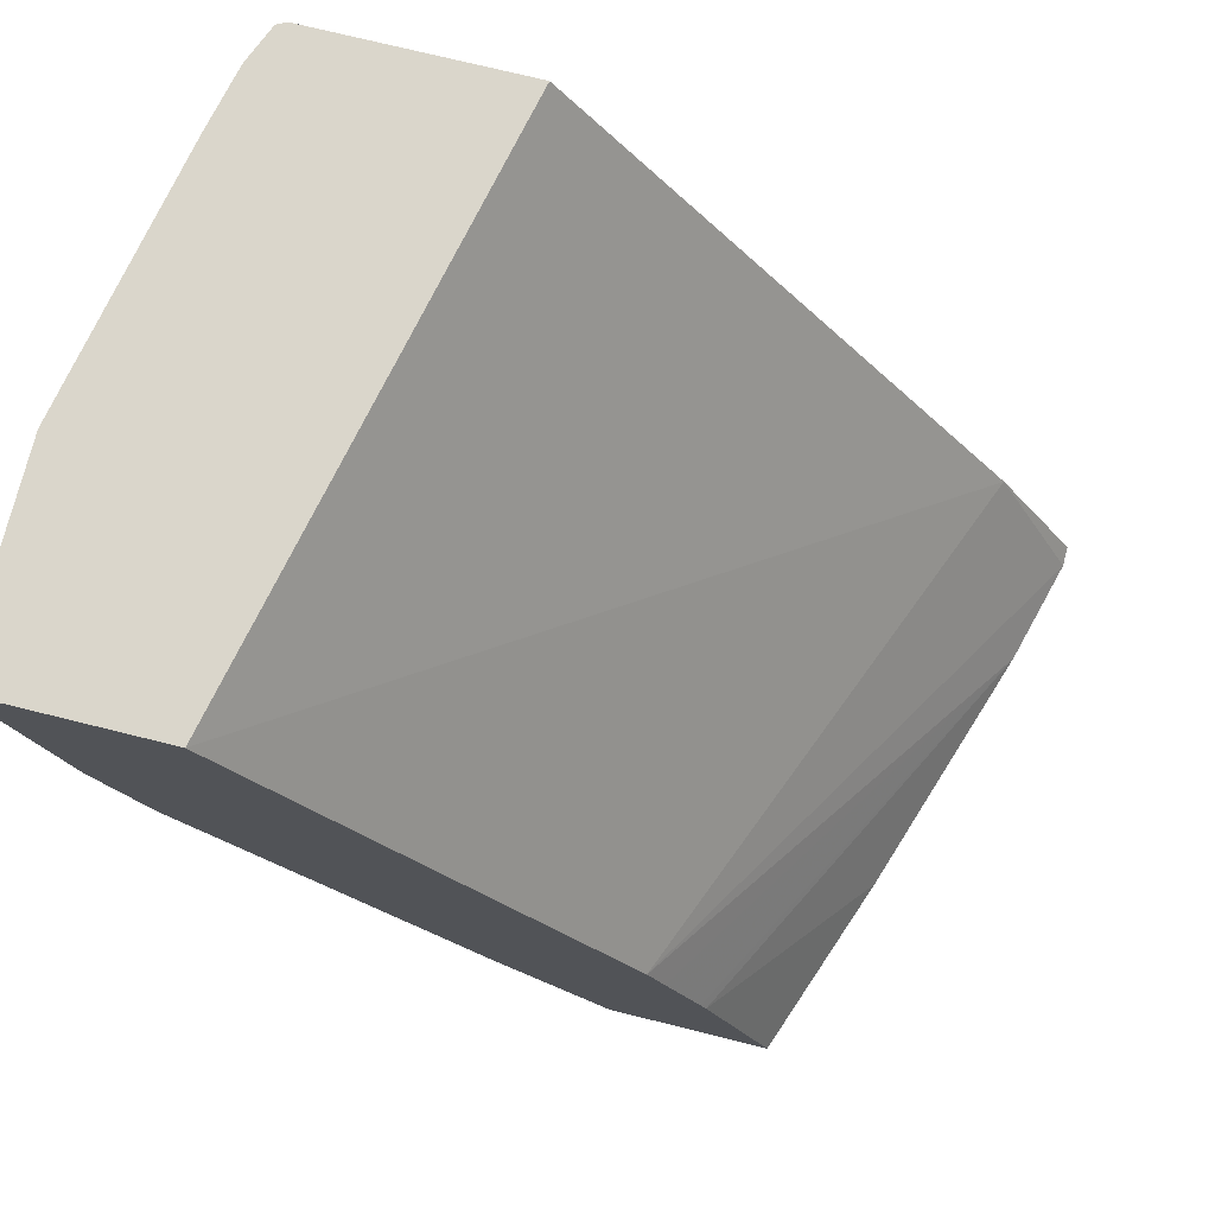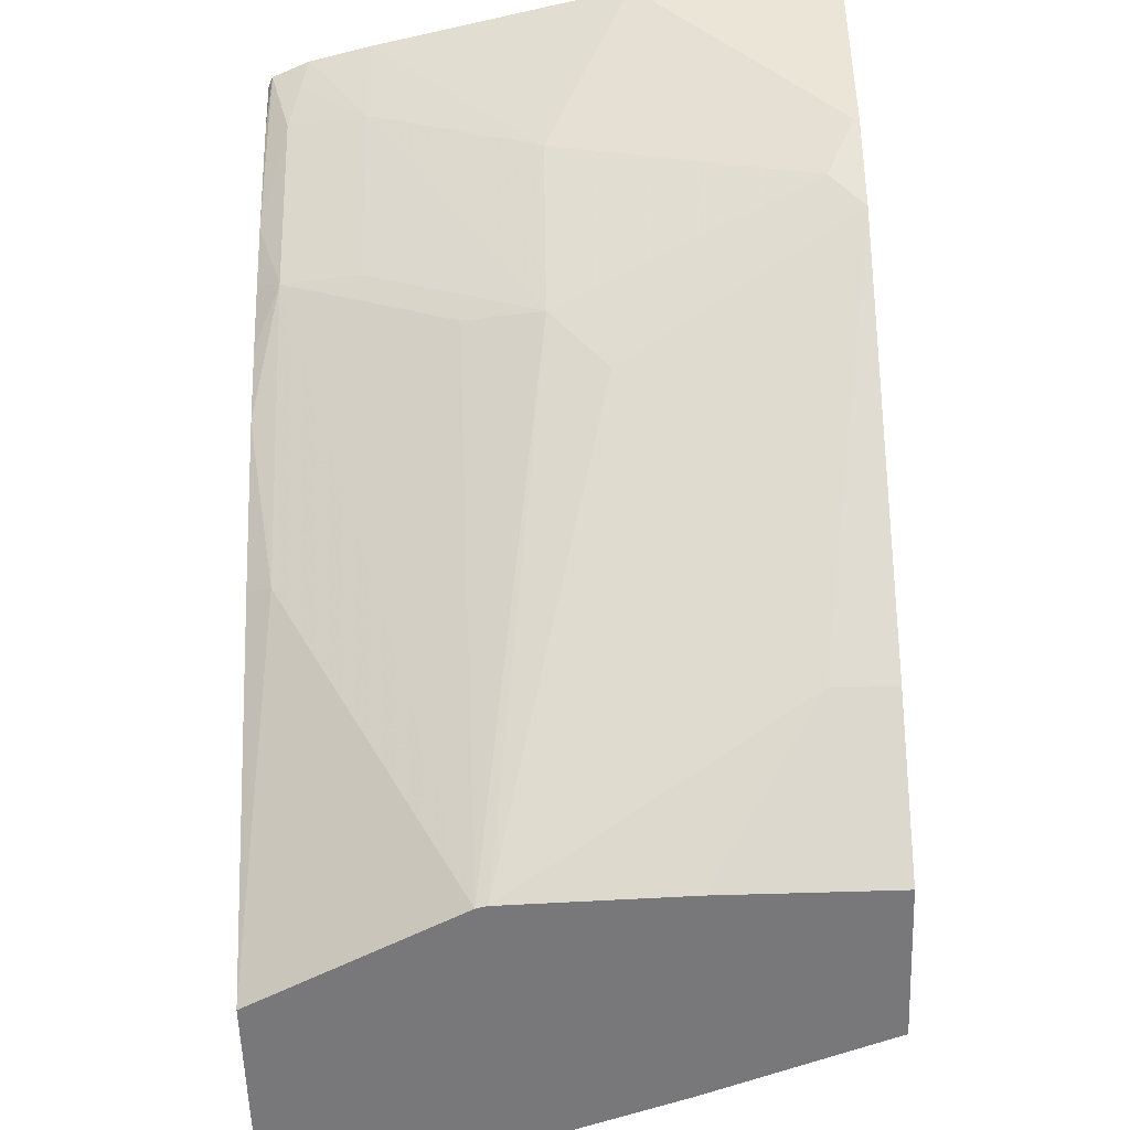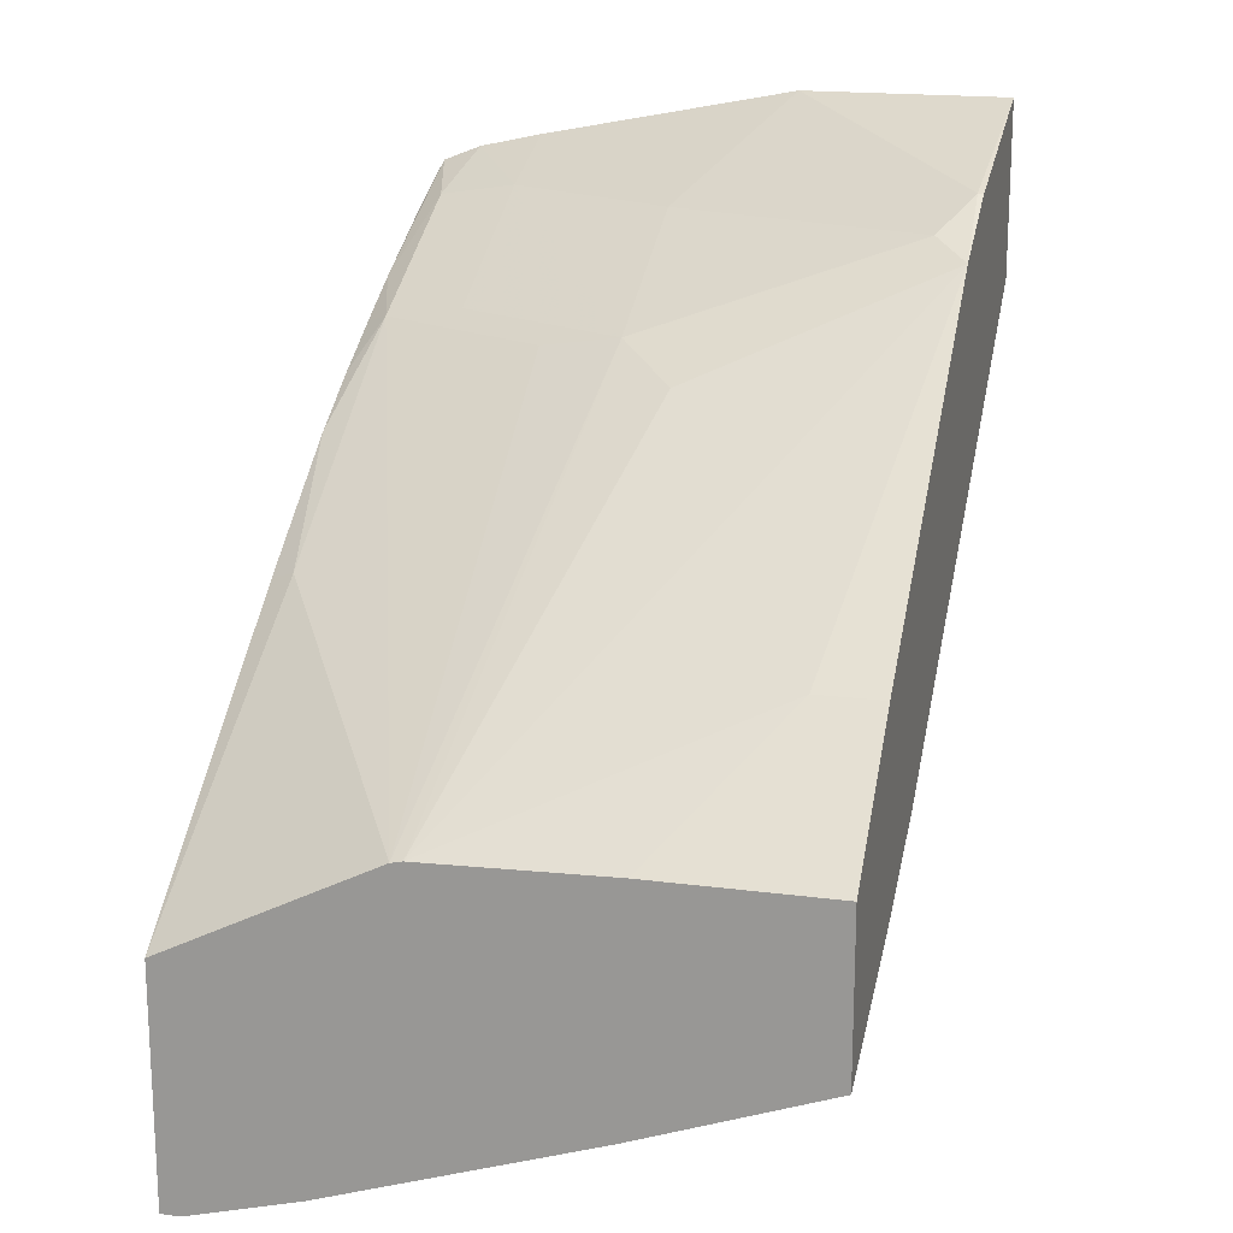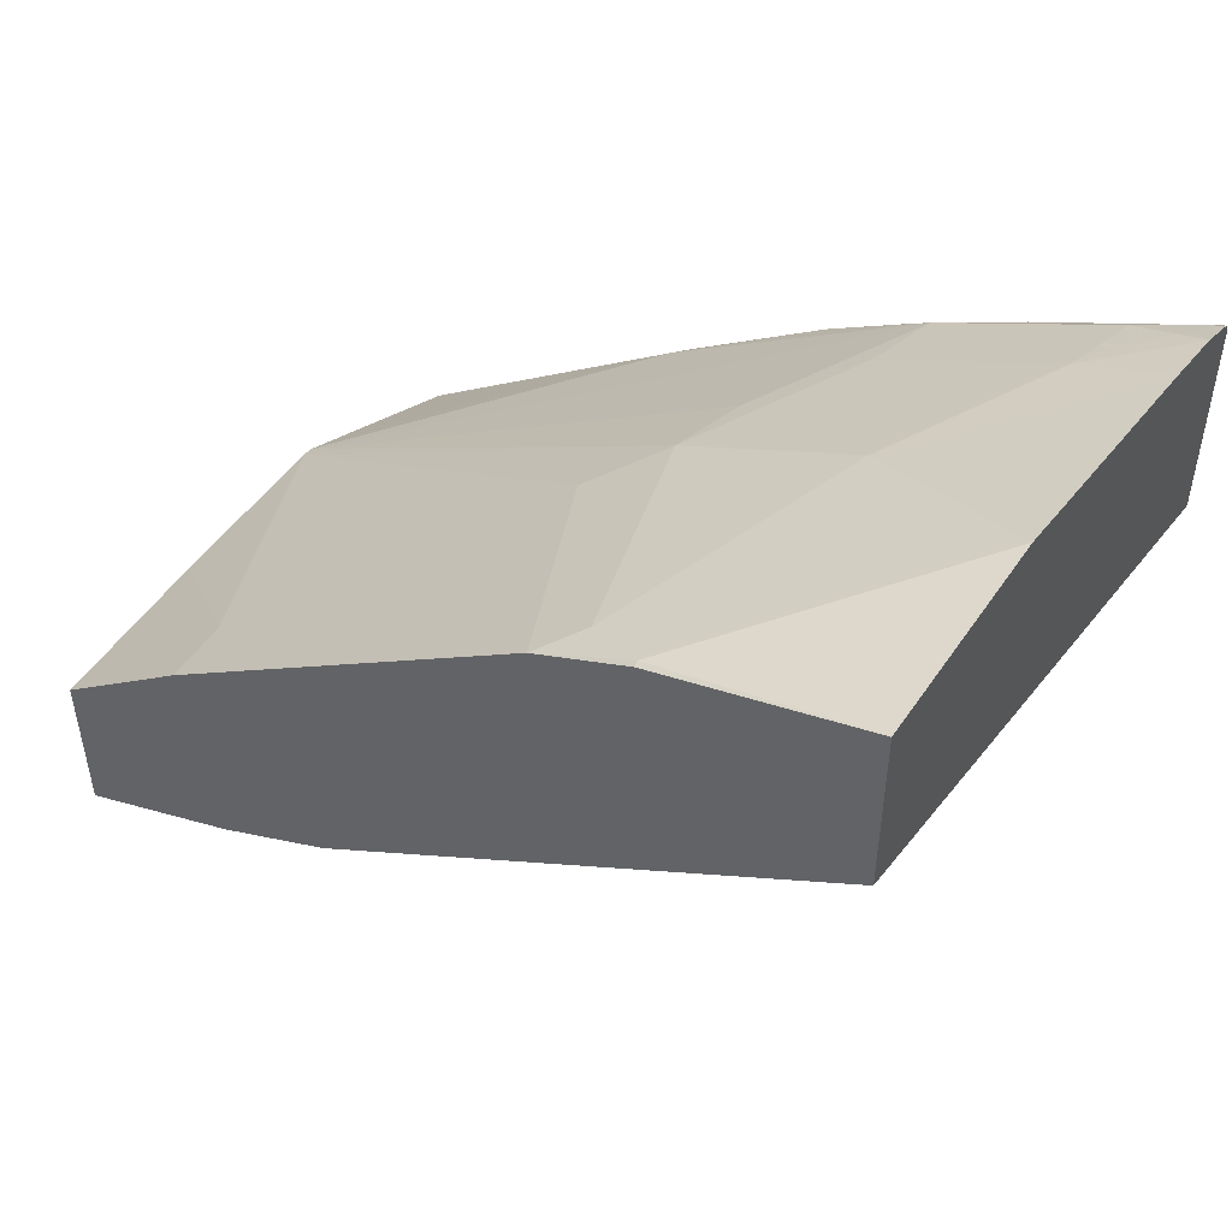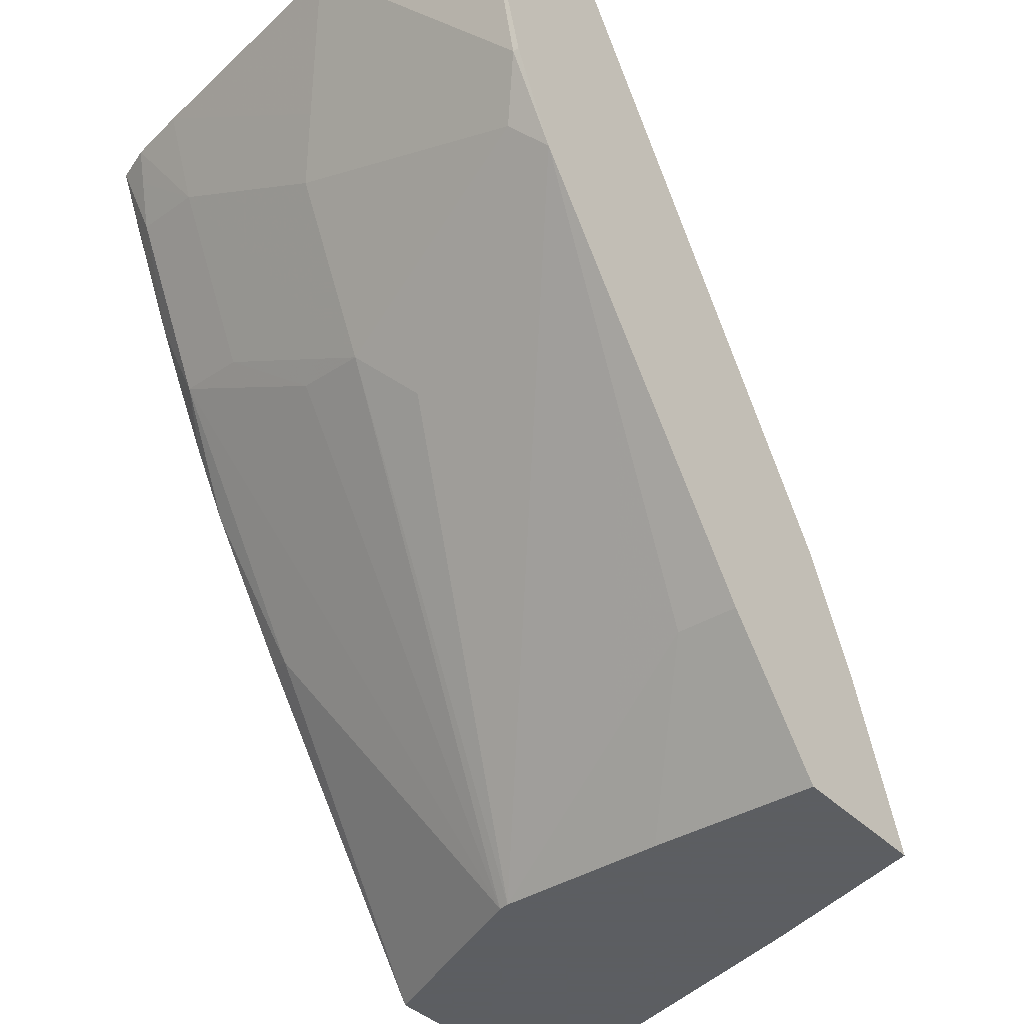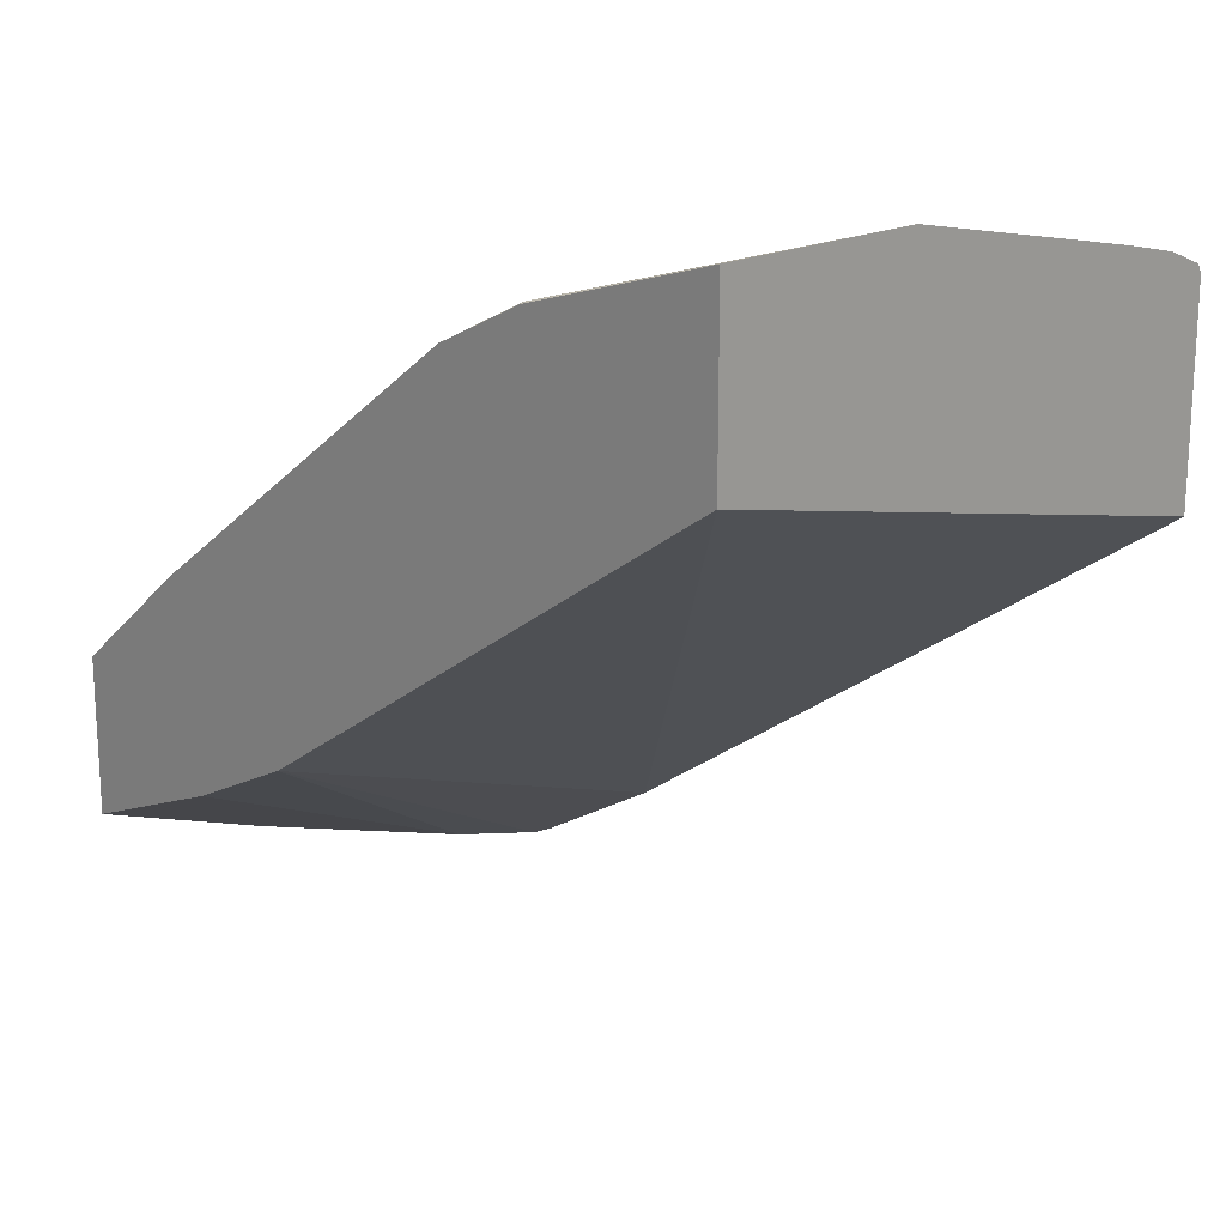
<metadata>
{"format":"obj","ext":"obj","renderer":"f3d","projection":"perspective","resolution":1024,"background":"white","views":[{"elev":74.0,"azim":-76.1,"up":"+Z"},{"elev":-57.6,"azim":-178.0,"up":"+Z"},{"elev":17.9,"azim":-165.6,"up":"+Y"},{"elev":49.8,"azim":-57.5,"up":"+Y"},{"elev":-37.4,"azim":-141.9,"up":"+Z"},{"elev":18.7,"azim":-44.0,"up":"+Y"}]}
</metadata>
<code>
v -0.002227 0.5045 -0.6777
v -0.002227 0.5502 -0.622
v 0.06972 0.5045 -0.6777
v -0.002227 0.4389 -0.6777
v 0.02394 0.5502 -0.622
v -0.002227 0.6628 -0.4688
v 0.1435 0.5024 -0.6777
v 0.07385 0.4112 -0.6777
v -0.002227 0.4665 -0.6101
v -0.002227 0.6814 -0.4302
v 1.924e-05 0.6818 -0.4306
v 0.01197 0.6698 -0.4546
v 0.1196 0.634 -0.4905
v 0.09571 0.622 -0.5144
v 0.1482 0.5014 -0.6777
v 0.1815 0.3753 -0.6777
v -0.002227 0.4688 -0.6056
v -0.002227 0.7061 -0.3462
v 0.08341 0.7061 -0.3462
v 0.1077 0.6818 -0.3948
v 0.1196 0.6698 -0.4187
v 0.1914 0.6698 -0.3828
v 0.1914 0.634 -0.4546
v 0.1525 0.628 -0.4845
v 0.1693 0.4908 -0.6777
v 0.2243 0.628 -0.4486
v 0.2243 0.5562 -0.5562
v 0.2264 0.3631 -0.6777
v -0.002227 0.4905 -0.5622
v -0.002227 0.4834 -0.5764
v -0.002227 0.6343 -0.3462
v 0.1905 0.685 -0.3462
v 0.2166 0.6792 -0.3462
v 0.2198 0.6729 -0.3589
v 0.2243 0.6639 -0.3768
v 0.2344 0.4583 -0.6777
v 0.2344 0.637 -0.4161
v 0.2344 0.624 -0.4405
v 0.2344 0.6096 -0.4665
v 0.2344 0.5988 -0.4845
v 0.2344 0.5927 -0.4948
v 0.2344 0.5522 -0.5522
v 0.2344 0.3631 -0.6777
v 0.2344 0.3631 -0.6759
v 0.2344 0.399 -0.6143
v 0.2344 0.5828 -0.3462
v 0.2325 0.6729 -0.3462
v 0.2344 0.6598 -0.3688
v 0.2344 0.6691 -0.3462
f 26 38 39
f 22 35 26
f 22 26 23
f 23 26 24
f 26 39 40
f 26 35 37
f 26 37 38
f 22 34 35
f 25 27 36
f 22 33 34
f 18 46 49
f 21 32 22
f 20 32 21
f 19 32 20
f 18 32 19
f 18 33 32
f 18 47 33
f 18 49 47
f 26 40 41
f 18 31 46
f 22 32 33
f 26 41 27
f 36 44 43
f 27 41 42
f 47 49 48
f 37 47 48
f 16 30 17
f 36 45 44
f 36 46 45
f 36 49 46
f 36 48 49
f 36 37 48
f 36 39 38
f 27 42 36
f 36 40 39
f 36 42 41
f 35 47 37
f 34 47 35
f 33 47 34
f 31 45 46
f 29 45 31
f 28 45 29
f 28 44 45
f 28 43 44
f 36 41 40
f 16 29 30
f 36 38 37
f 15 27 25
f 1 6 2
f 1 10 6
f 1 18 10
f 1 31 18
f 1 29 31
f 1 30 29
f 1 17 30
f 1 9 17
f 1 4 9
f 2 6 5
f 1 8 4
f 1 28 16
f 1 43 28
f 1 36 43
f 1 25 36
f 1 15 25
f 1 7 15
f 1 3 7
f 1 2 5
f 16 28 29
f 1 16 8
f 3 5 7
f 1 5 3
f 5 6 7
f 4 8 9
f 15 26 27
f 13 24 15
f 13 23 24
f 13 22 23
f 13 21 22
f 12 21 13
f 12 20 21
f 11 20 12
f 11 19 20
f 15 24 26
f 10 18 11
f 11 18 19
f 6 11 12
f 6 12 13
f 6 13 14
f 6 10 11
f 7 14 13
f 7 13 15
f 8 16 9
f 9 16 17
f 6 14 7

</code>
